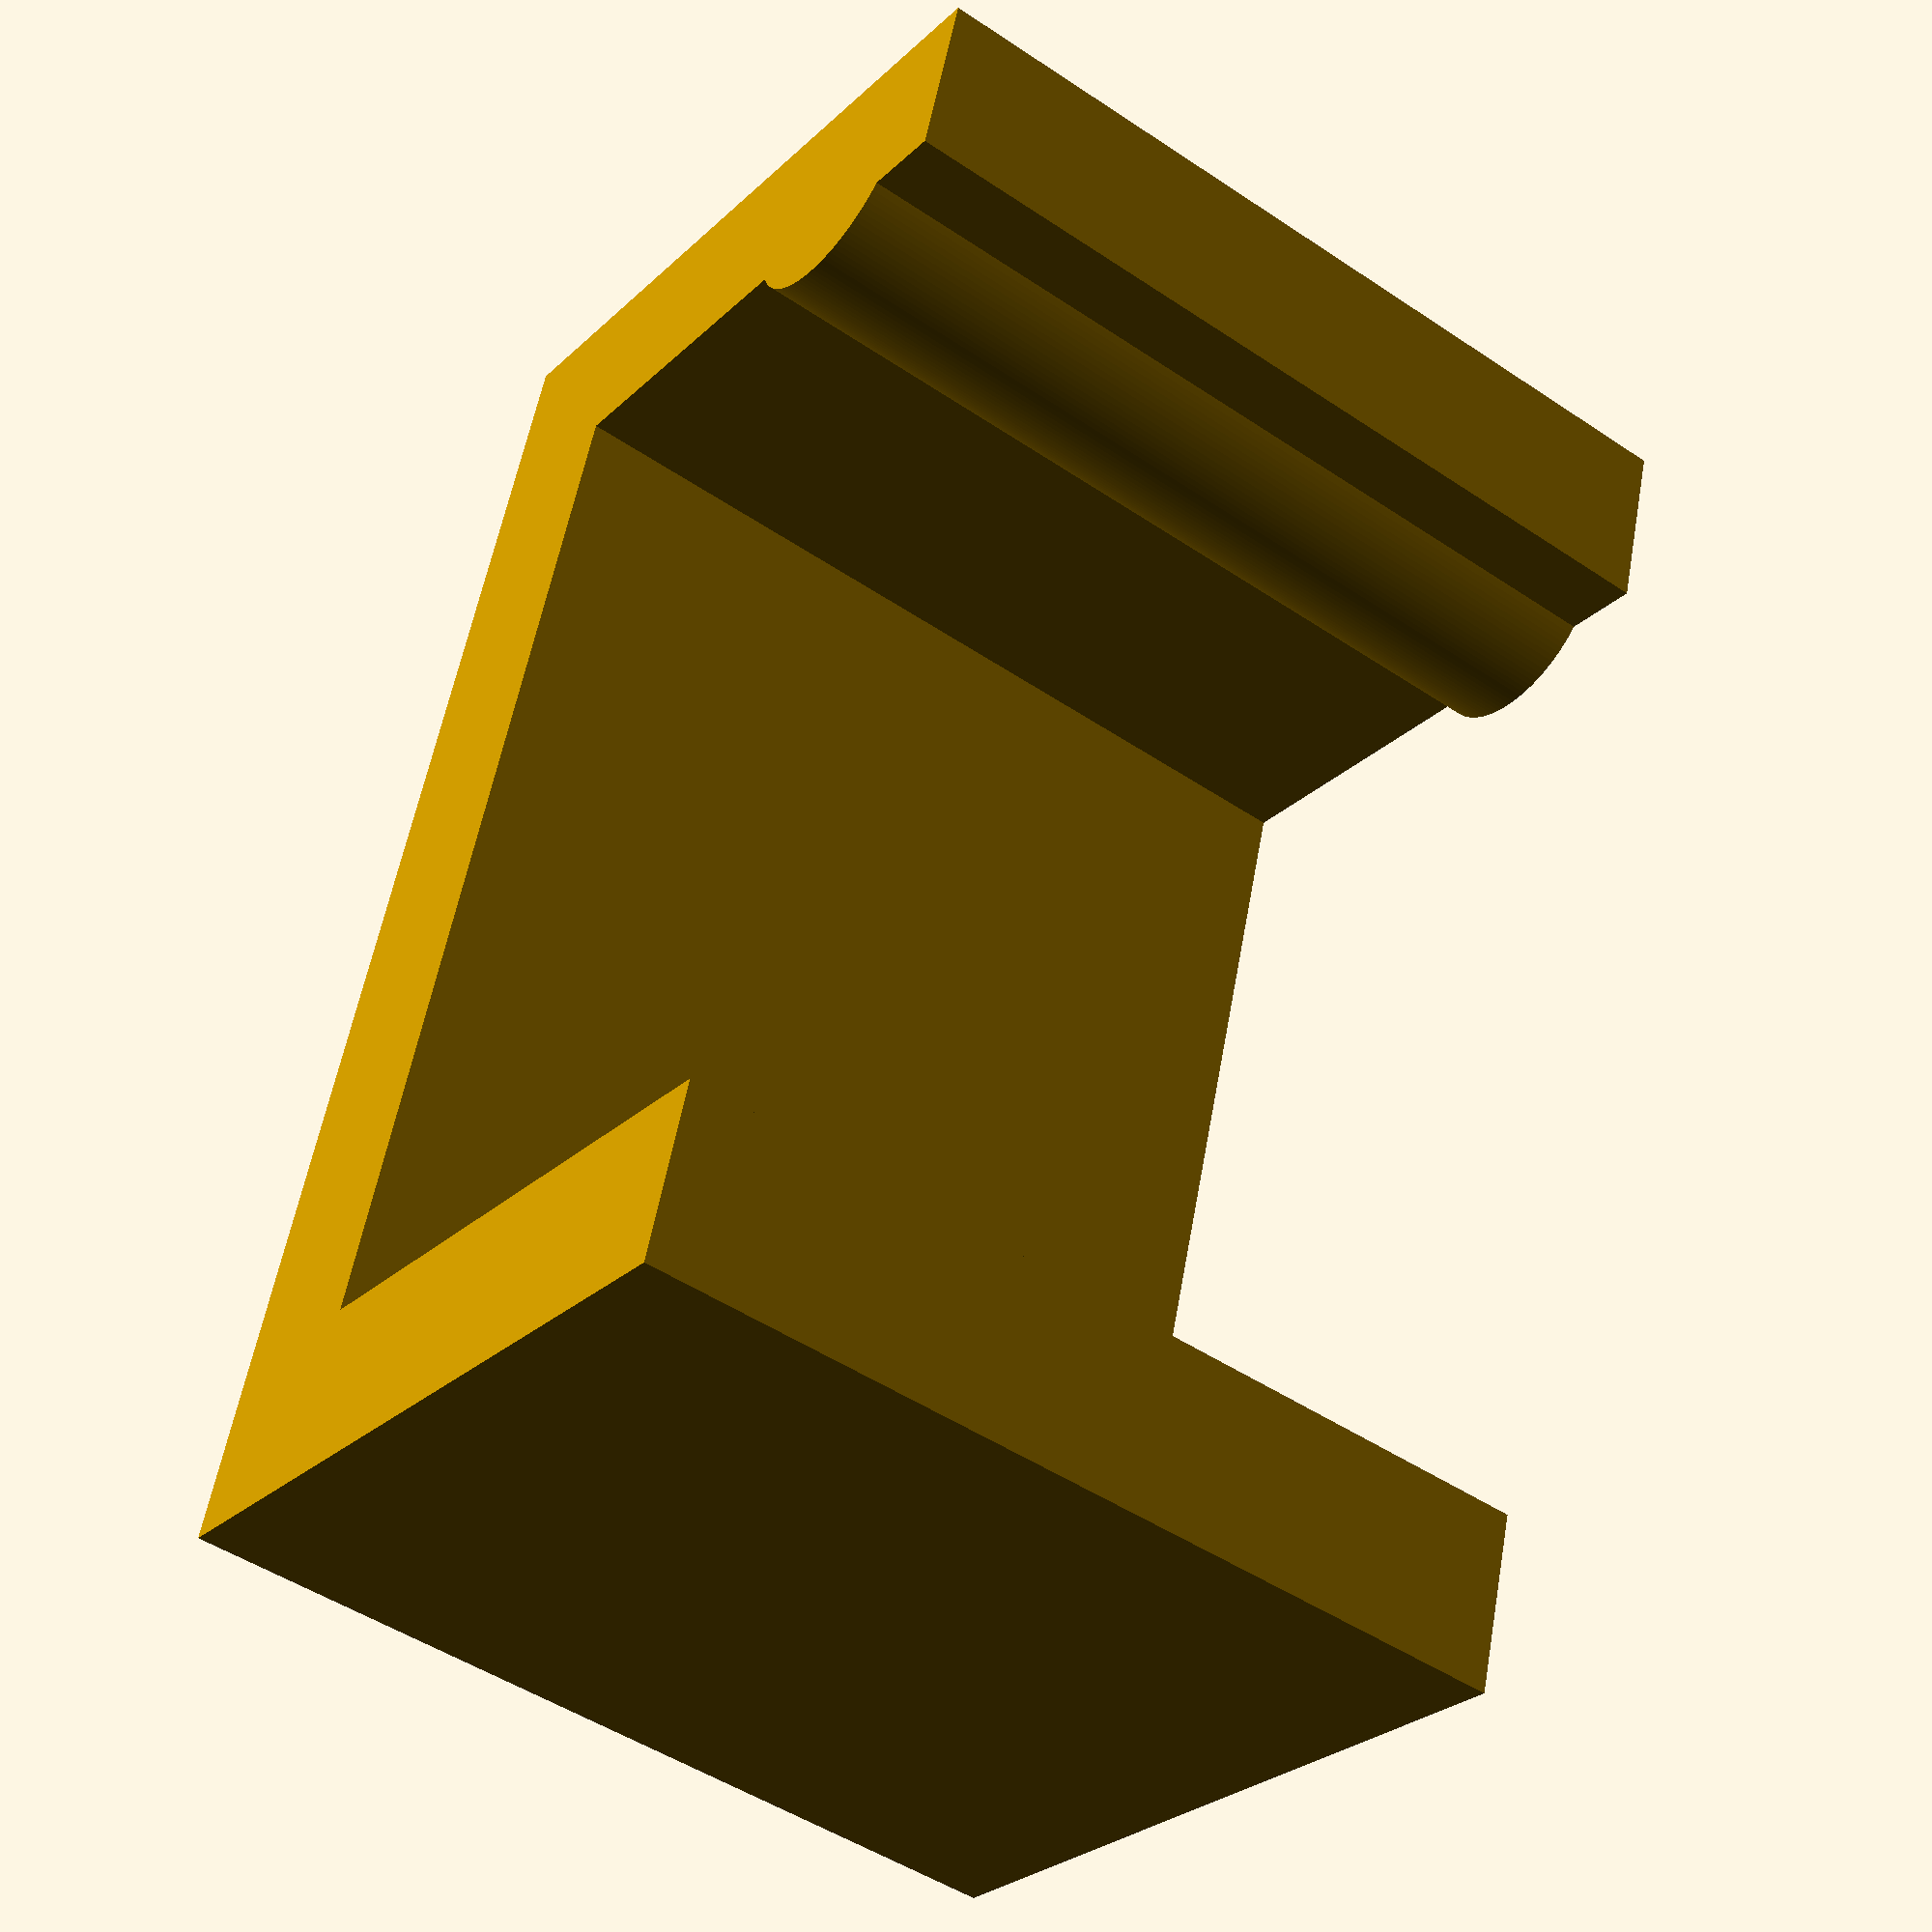
<openscad>
$fn=128;

thick=3;
width=18;
size=15;
depth=10;

rotate([90,0,0])
clamp();

module clamp(){
    union(){
        cube([width+thick,size,thick]);

        cube([thick,size,depth+thick]);
        translate([width+thick,0,0])
        cube([thick,size,depth+thick]);
    }

    d=thick*1.3;
    translate([d/2,size,depth])
    rotate([90,0,0])
    cylinder(h=size, d=d);
}
</openscad>
<views>
elev=227.9 azim=253.1 roll=307.1 proj=p view=wireframe
</views>
